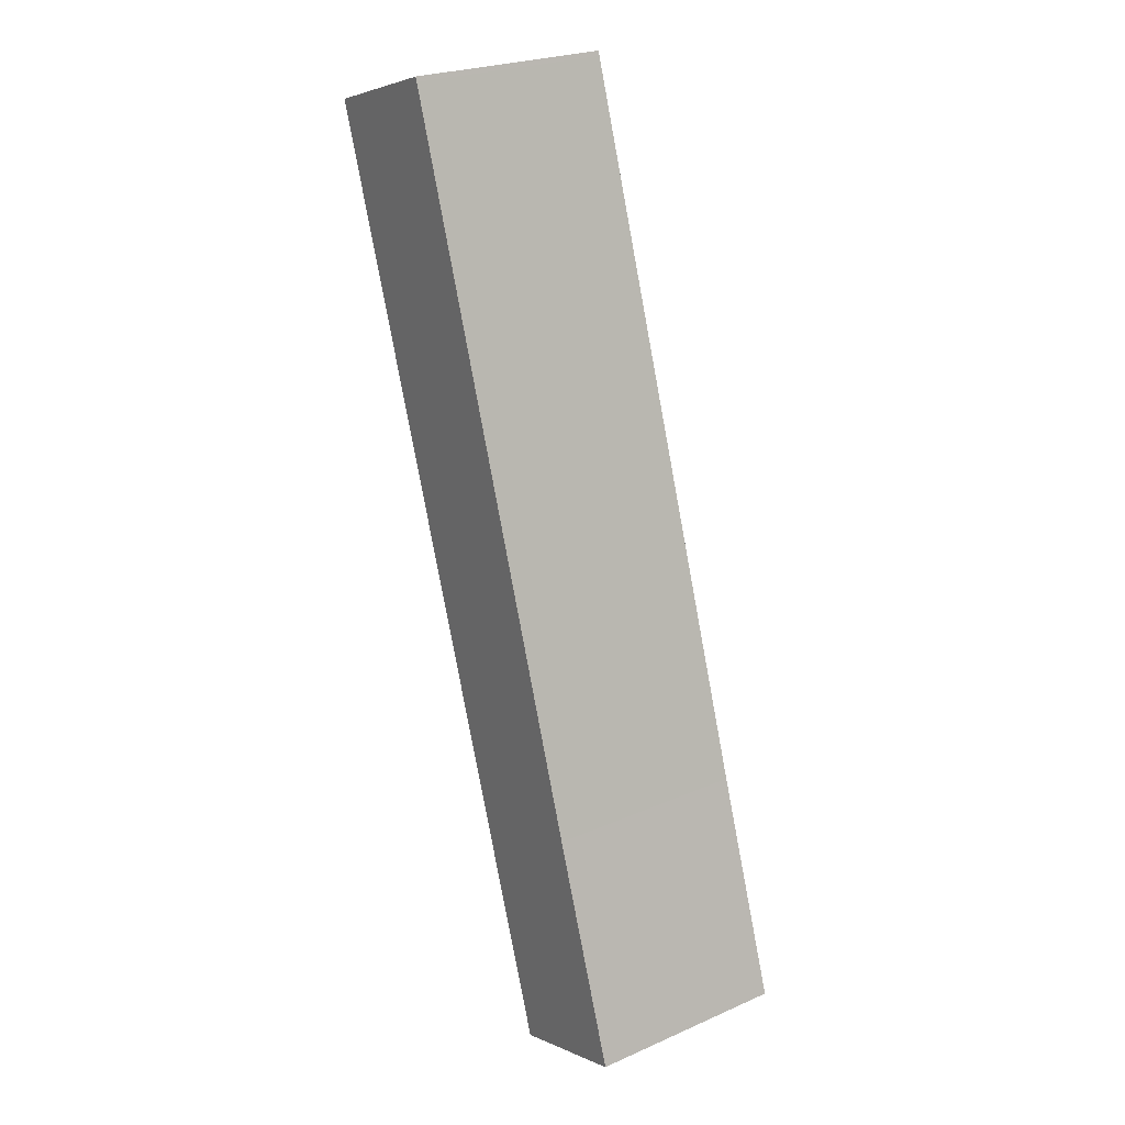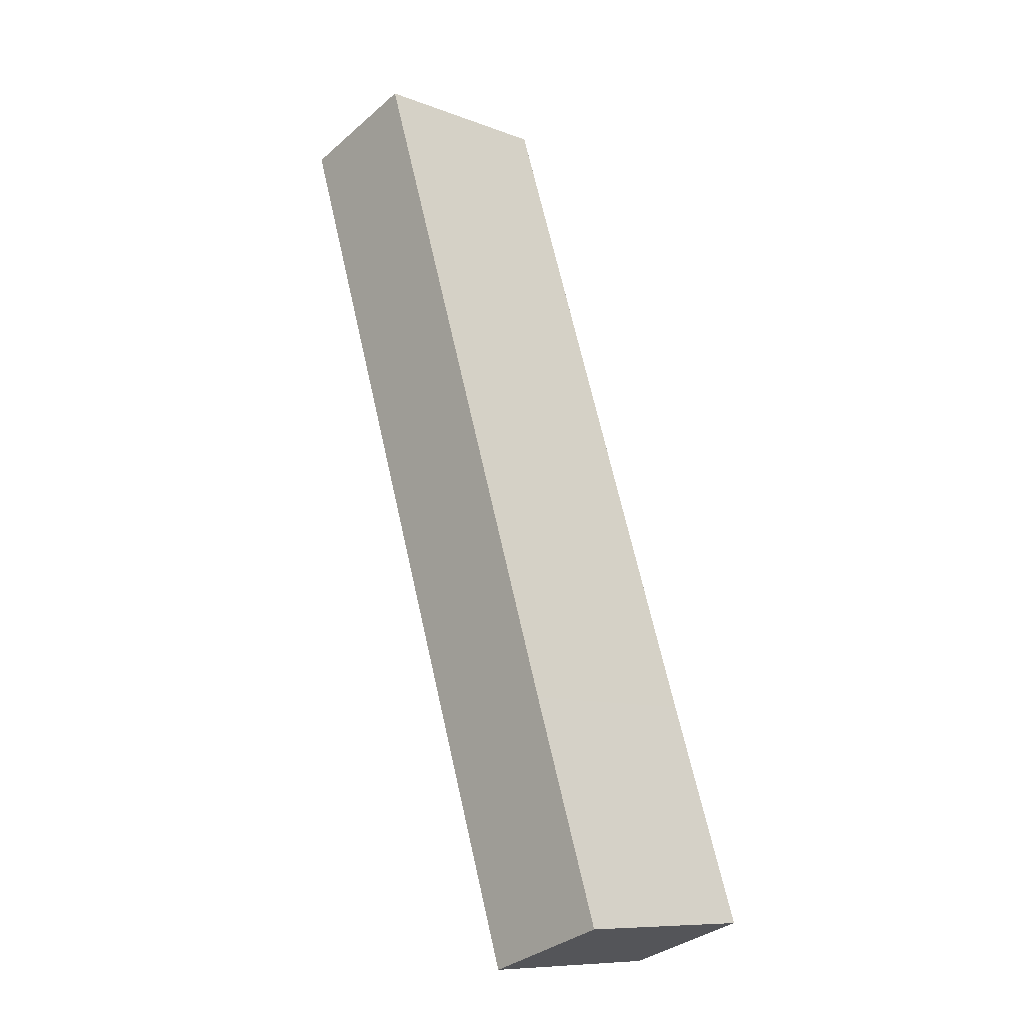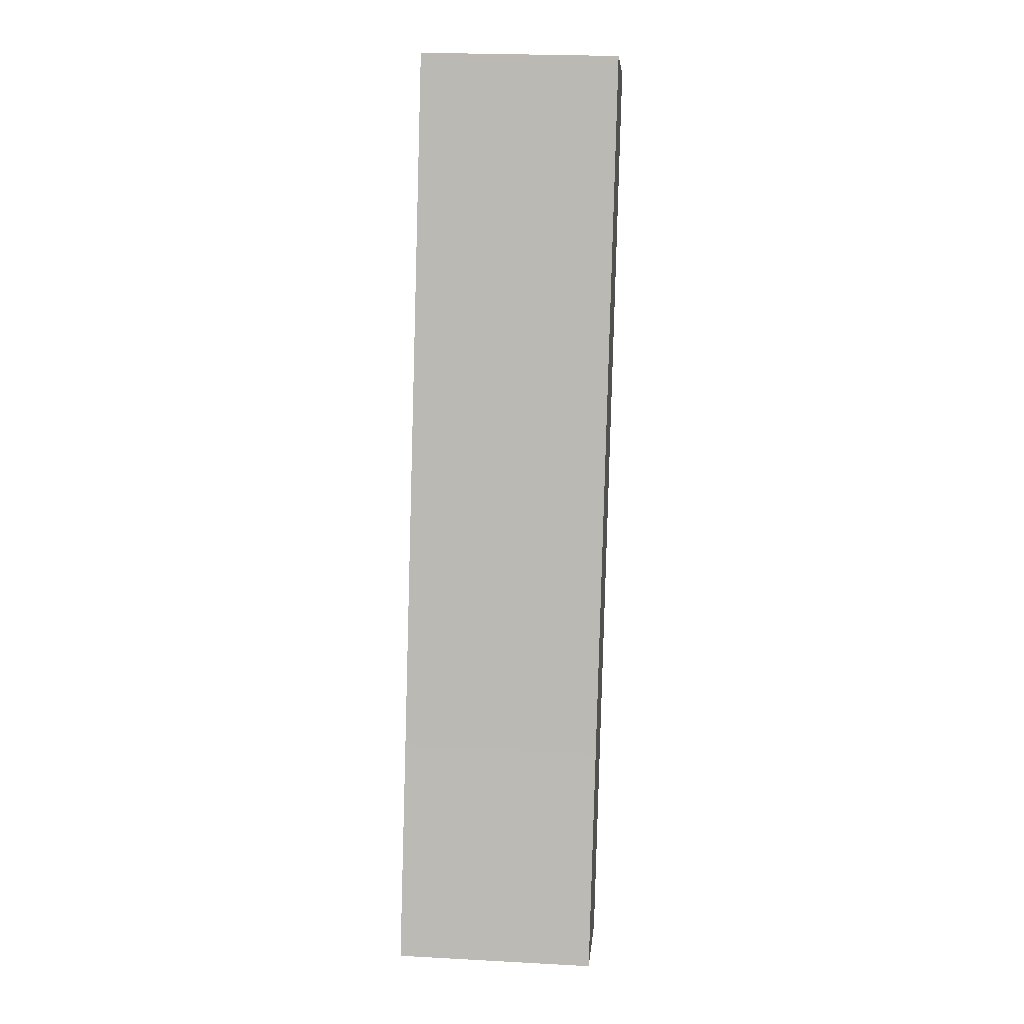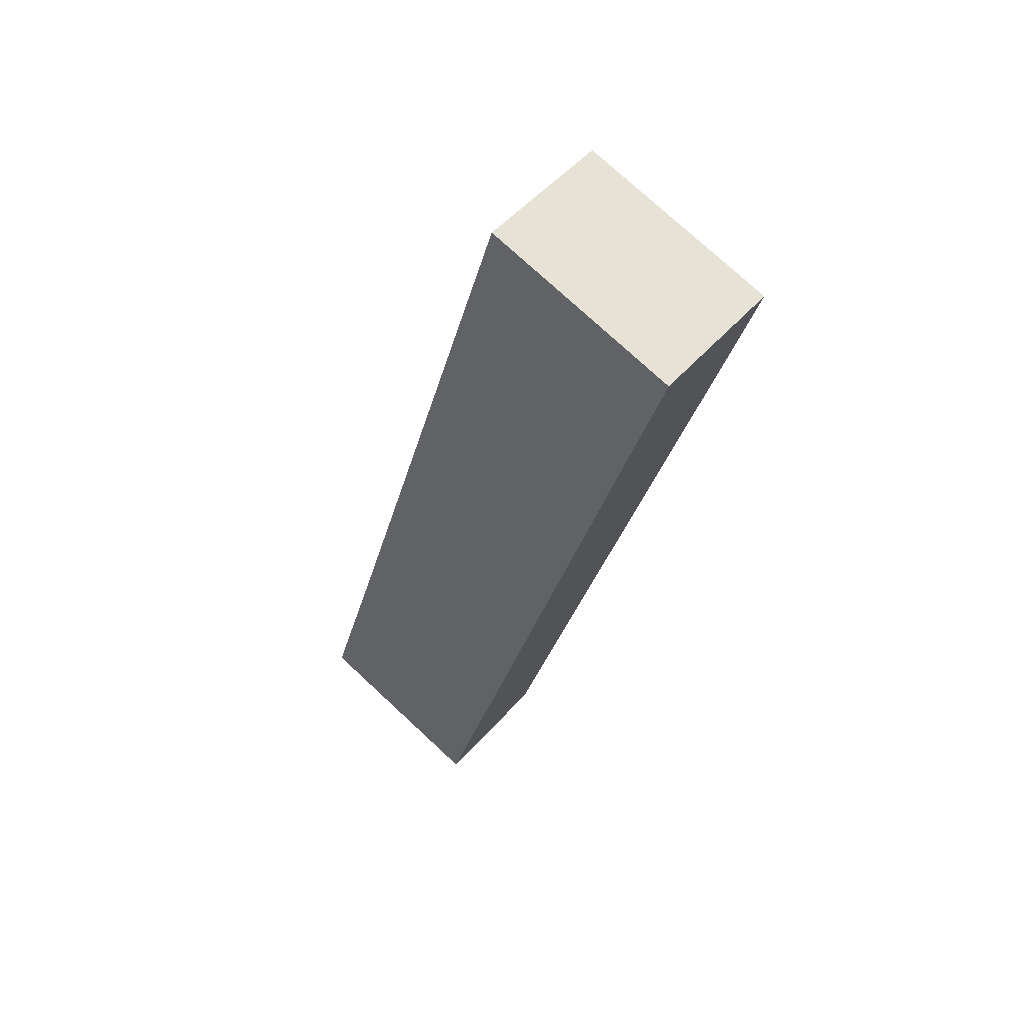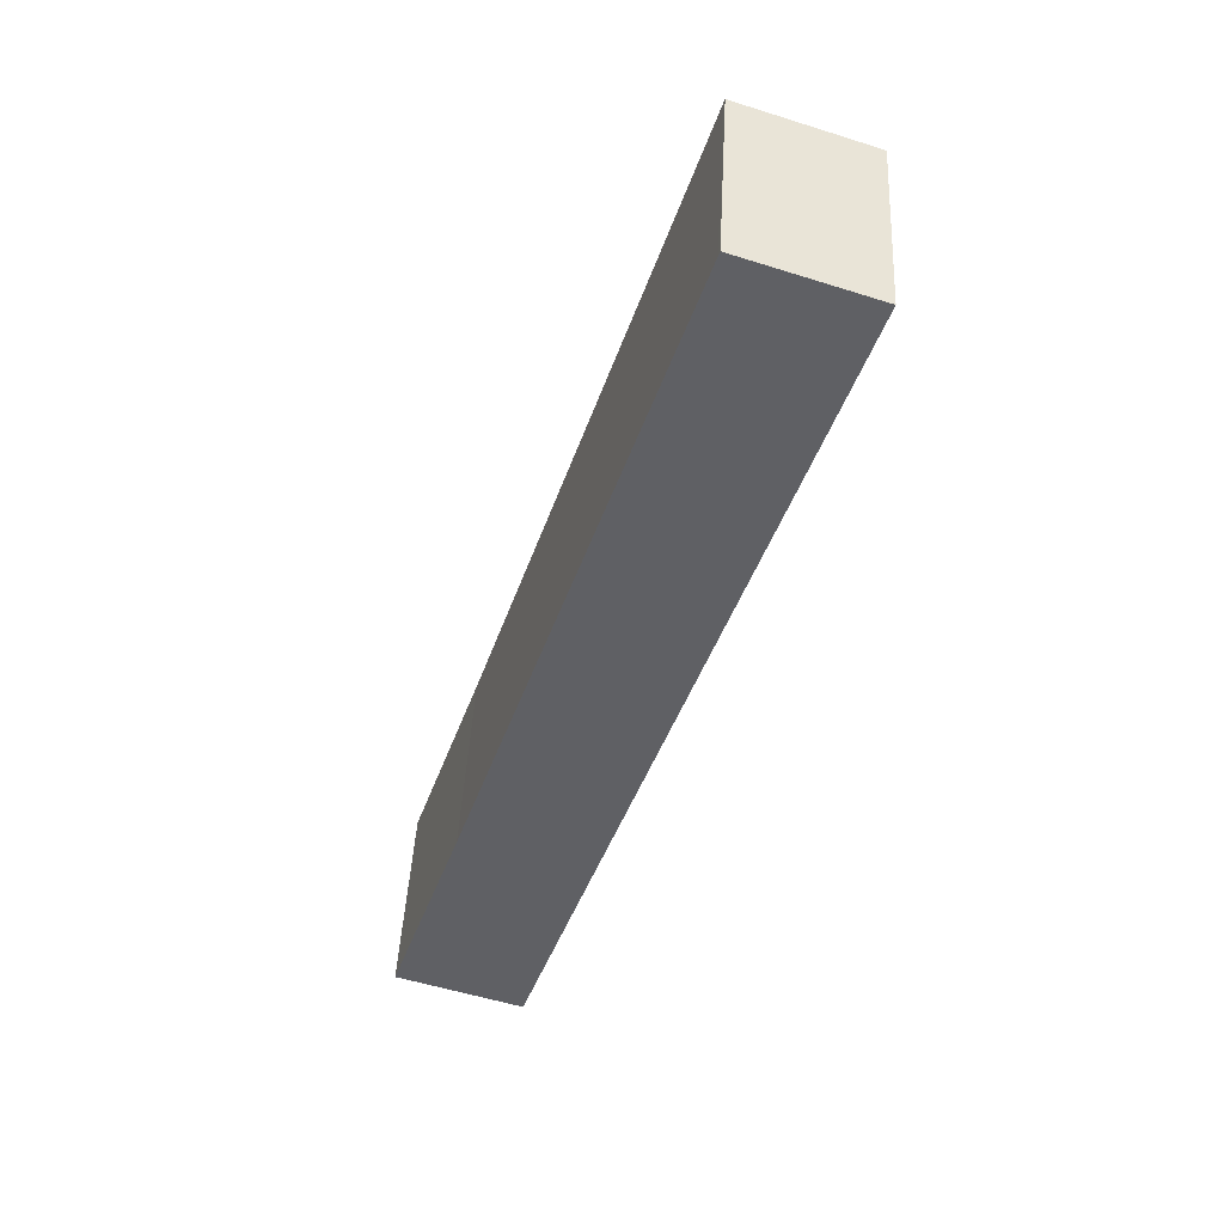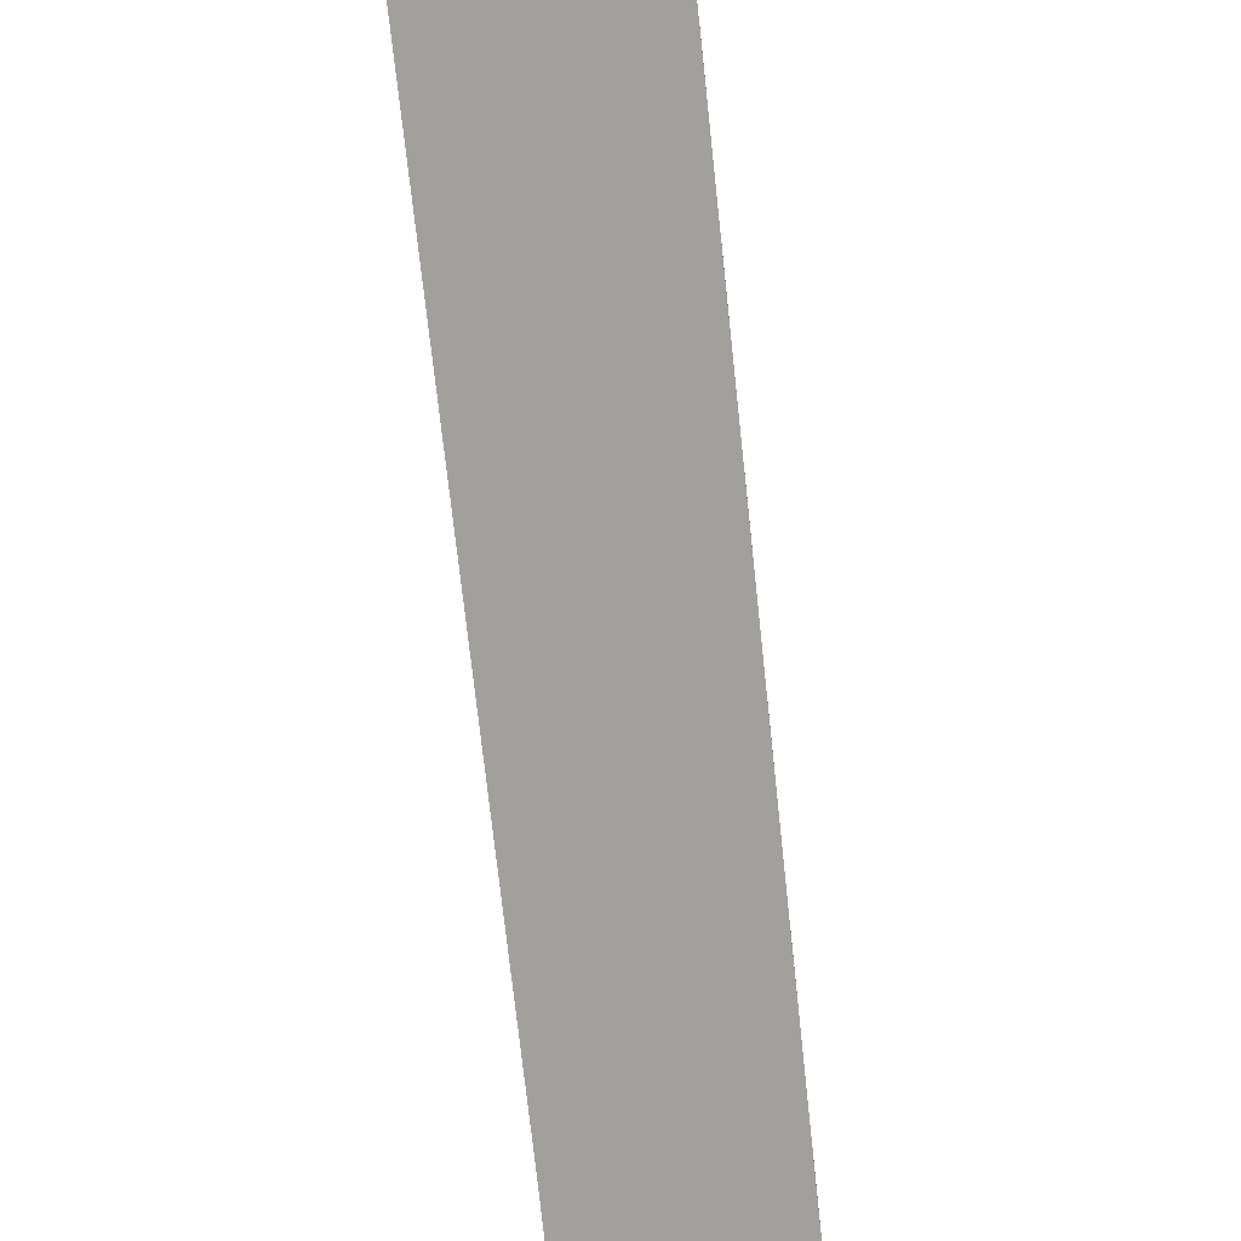
<metadata>
{"format":"obj","ext":"obj","renderer":"f3d","projection":"perspective","resolution":1024,"background":"white","views":[{"elev":24.9,"azim":-125.4,"up":"+Z"},{"elev":-9.9,"azim":-134.0,"up":"+Z"},{"elev":24.0,"azim":-84.9,"up":"+Z"},{"elev":76.3,"azim":-47.2,"up":"+Z"},{"elev":44.9,"azim":3.0,"up":"+Z"},{"elev":-71.6,"azim":24.4,"up":"+Y"}]}
</metadata>
<code>
v  17.7 8.361 35.59
v  12.25 8.361 37.18
v  12.31 8.361 37.38
v  3.022 8.361 9.023
v  0 8.361 5.12e-16
v  17.63 8.361 35.38
v  5.313 8.361 -1.753
v  12.31 -2.289e-15 37.38
v  17.7 -2.179e-15 35.59
v  5.313 1.073e-16 -1.753
v  17.63 -2.166e-15 35.38
v  0 0 0
v  3.022 -5.525e-16 9.023
v  12.25 -2.277e-15 37.18
g defaultobject
f 1 2 3
f 2 1 4
f 4 1 5
f 5 1 6
f 5 6 7
f 8 1 3
f 1 8 9
f 9 6 1
f 6 9 7
f 7 9 10
f 10 9 11
f 10 5 7
f 5 10 12
f 12 4 5
f 4 12 13
f 4 13 2
f 2 13 14
f 2 14 3
f 3 14 8
f 11 12 10
f 12 11 9
f 12 9 13
f 13 9 8
f 13 8 14

</code>
